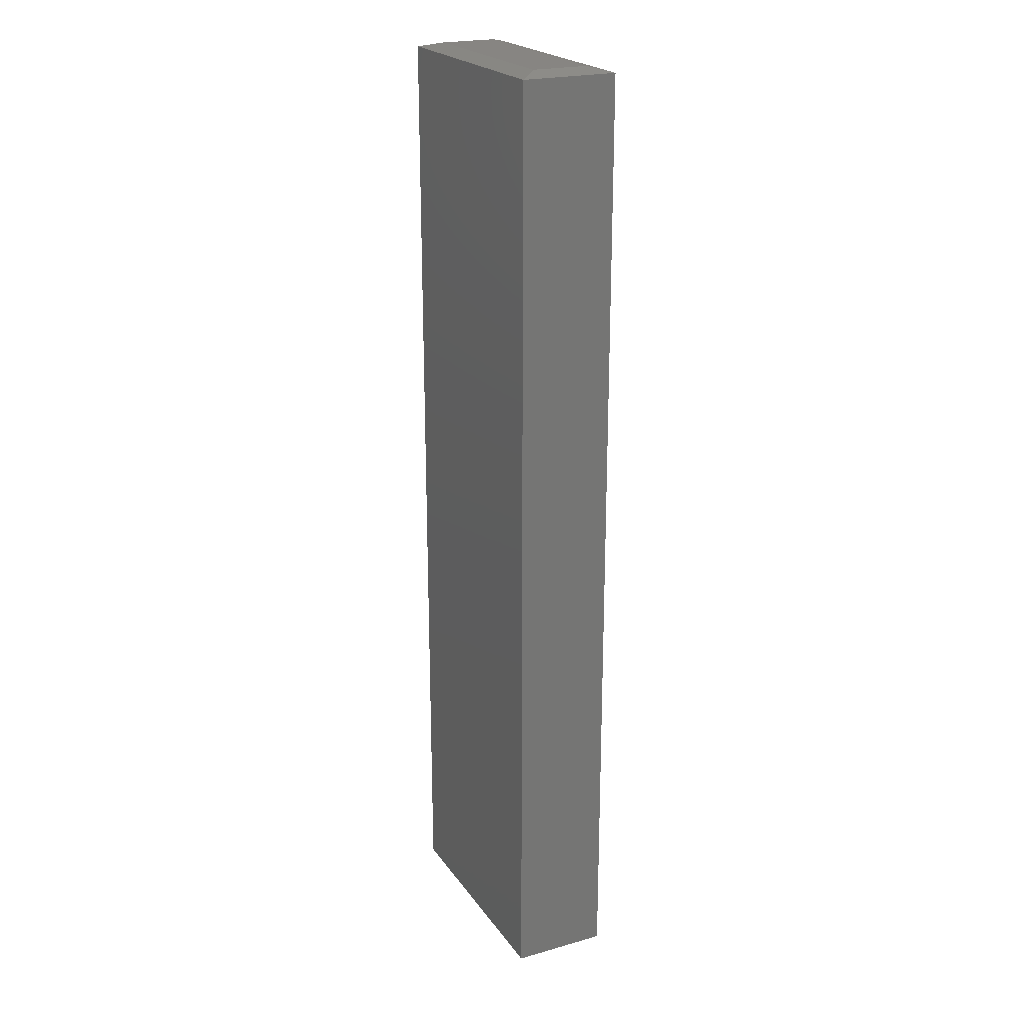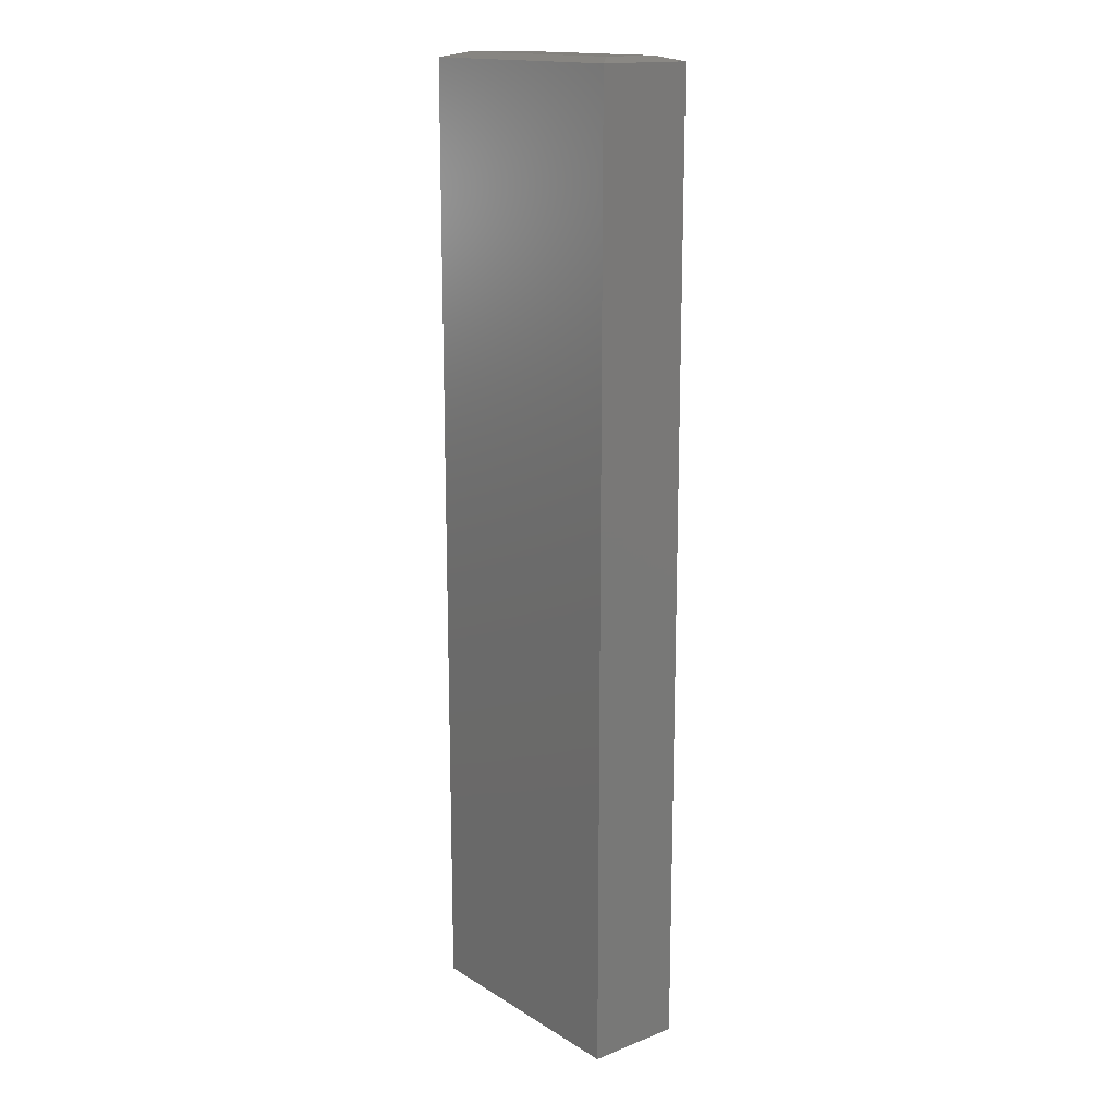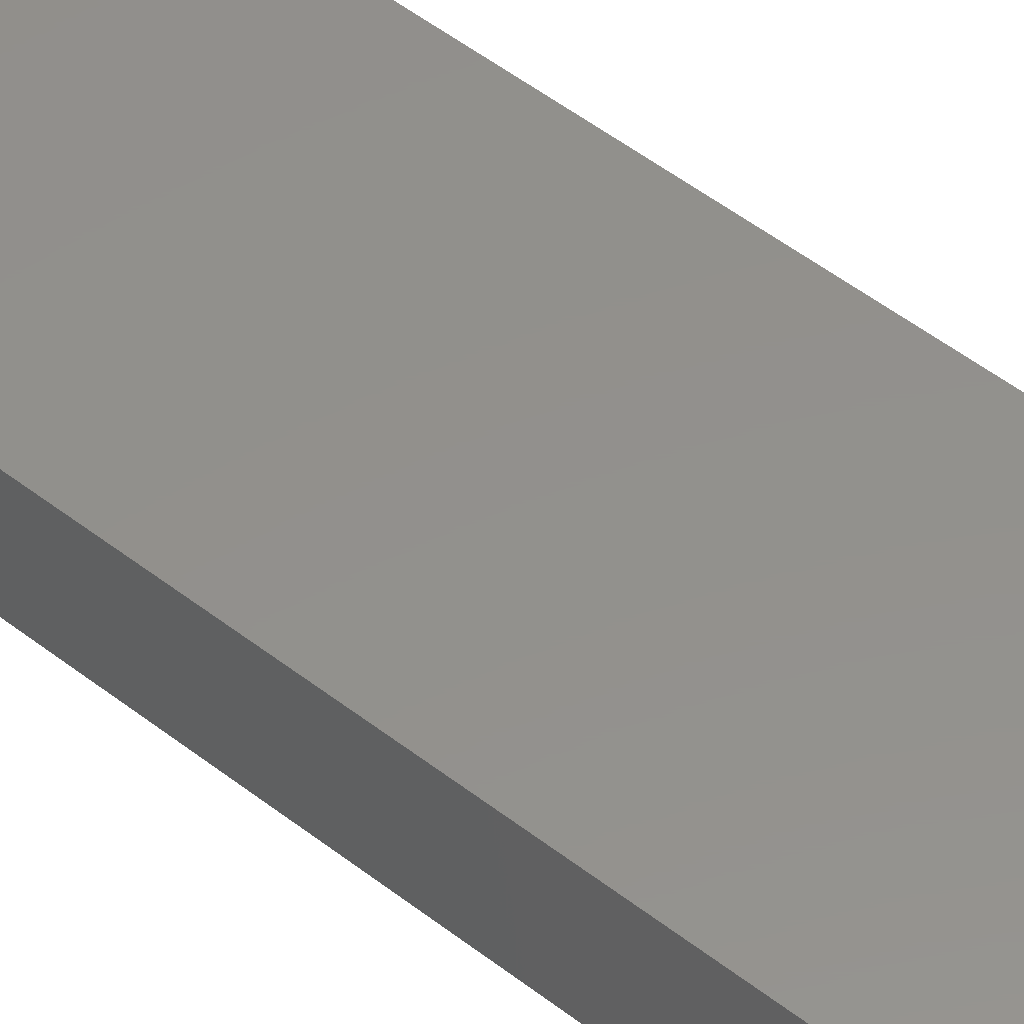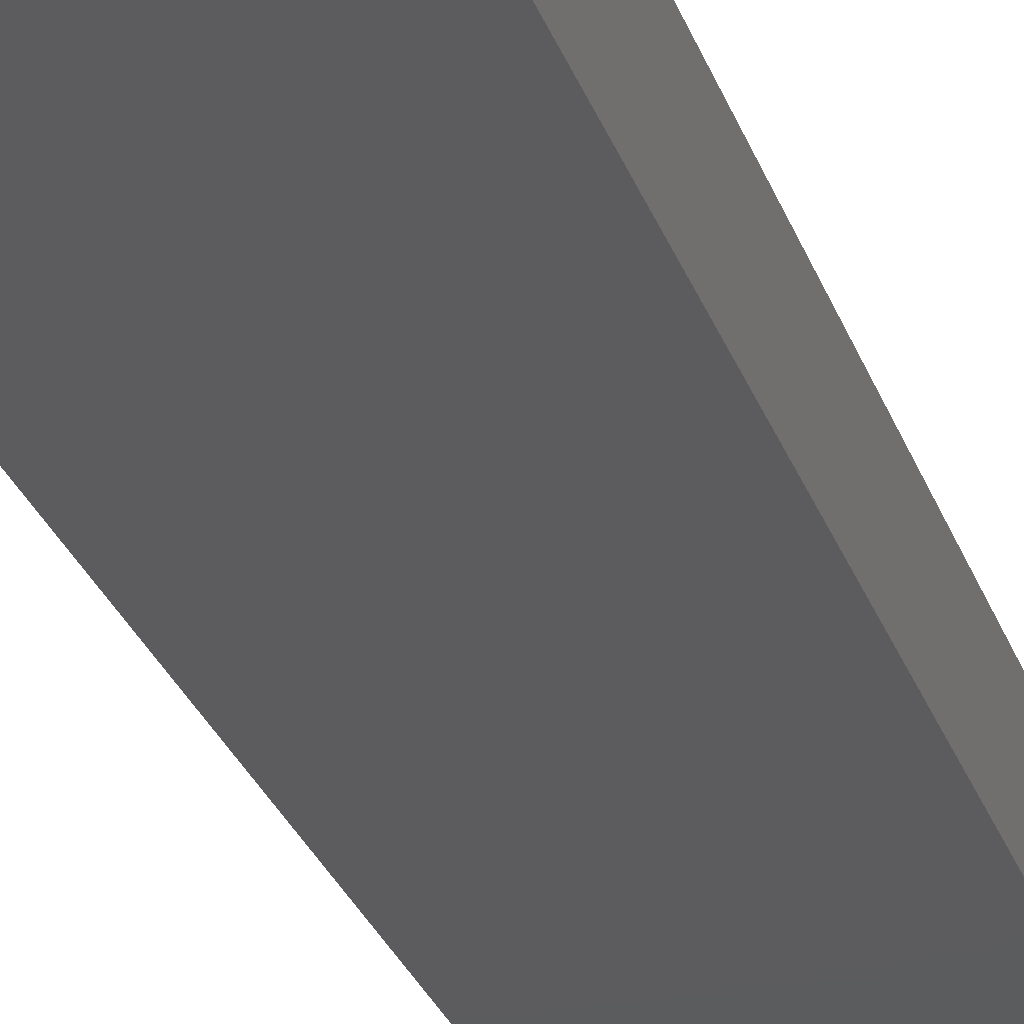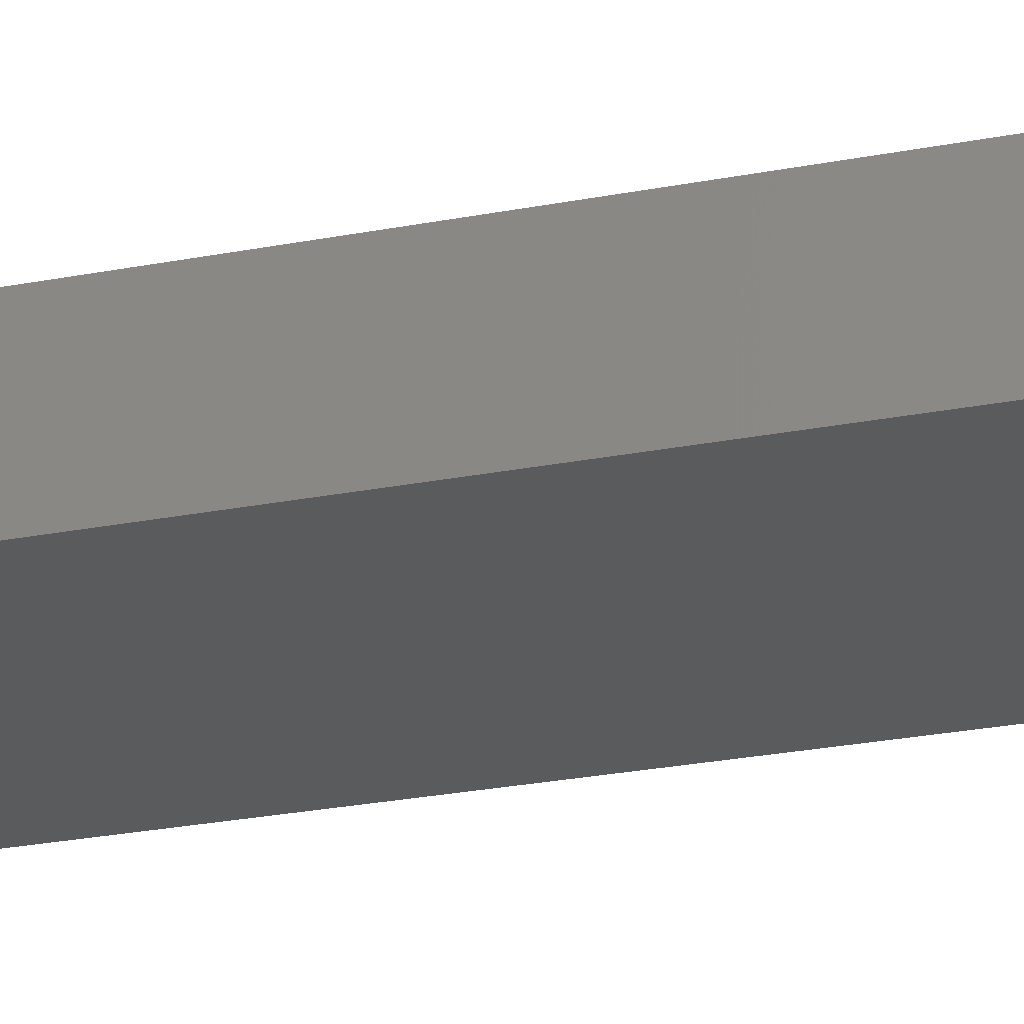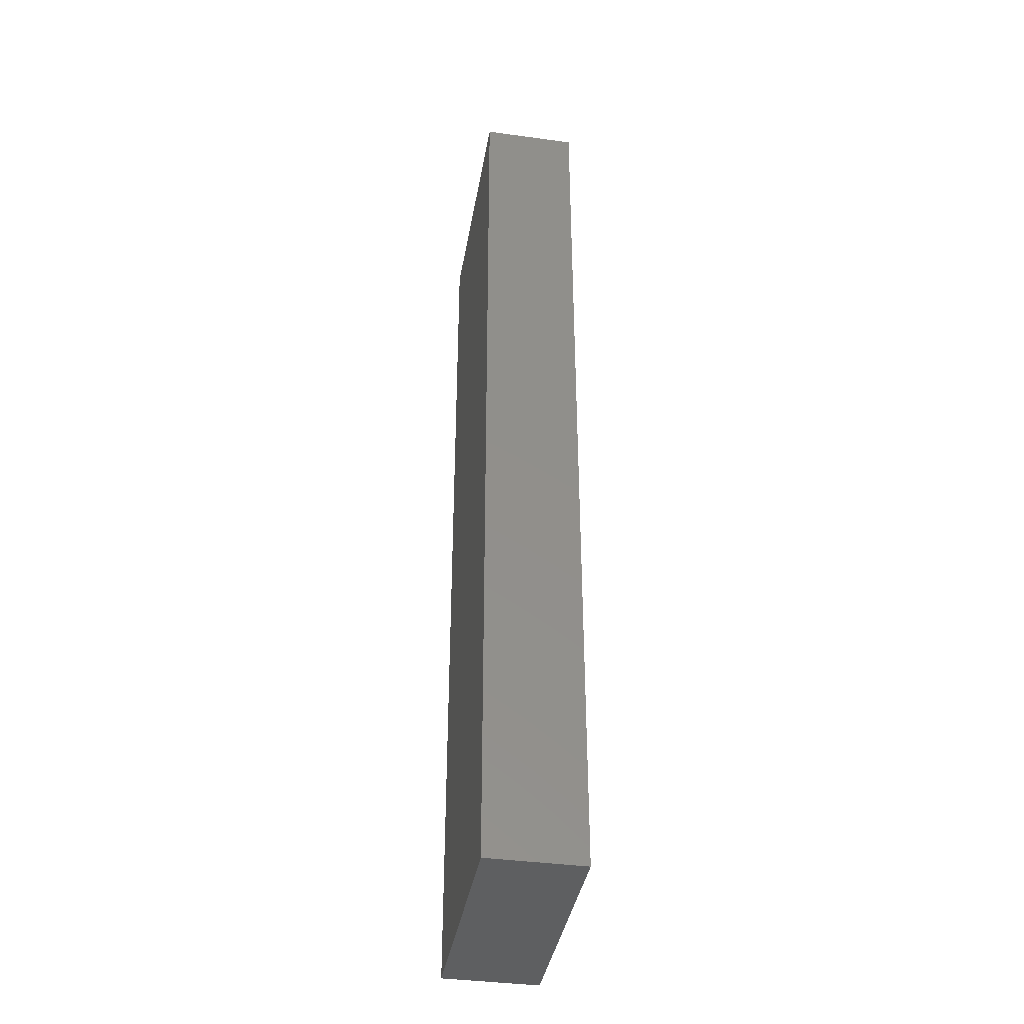
<metadata>
{"format":"stl","ext":"stl","renderer":"f3d","projection":"perspective","resolution":1024,"background":"white","views":[{"elev":22.3,"azim":64.1,"up":"+Y"},{"elev":16.0,"azim":51.2,"up":"+Y"},{"elev":54.0,"azim":129.2,"up":"+Z"},{"elev":-29.4,"azim":17.9,"up":"+Z"},{"elev":-26.2,"azim":-72.9,"up":"+Z"},{"elev":-39.0,"azim":80.3,"up":"+Y"}]}
</metadata>
<code>
# stl→obj: 12 verts, 20 faces
v -0.1875 -0.75 0.1484
v 0.1914 -0.75 0.1484
v -0.1875 0.7422 0.1484
v 0.1914 0.7422 0.1484
v -0.1875 -0.75 0
v -0.1875 0.7422 0
v 0.1914 -0.75 0
v 0.1914 0.7422 0
v 0.1602 0.75 0.1172
v 0.1602 0.75 0.03125
v -0.1562 0.75 0.1172
v -0.1562 0.75 0.03125
f 1 2 3
f 3 2 4
f 5 6 7
f 7 6 8
f 3 6 1
f 1 6 5
f 9 10 11
f 11 10 12
f 2 7 4
f 4 7 8
f 4 8 9
f 9 8 10
f 6 12 8
f 8 12 10
f 6 3 12
f 12 3 11
f 3 4 11
f 11 4 9
f 1 5 2
f 2 5 7

</code>
